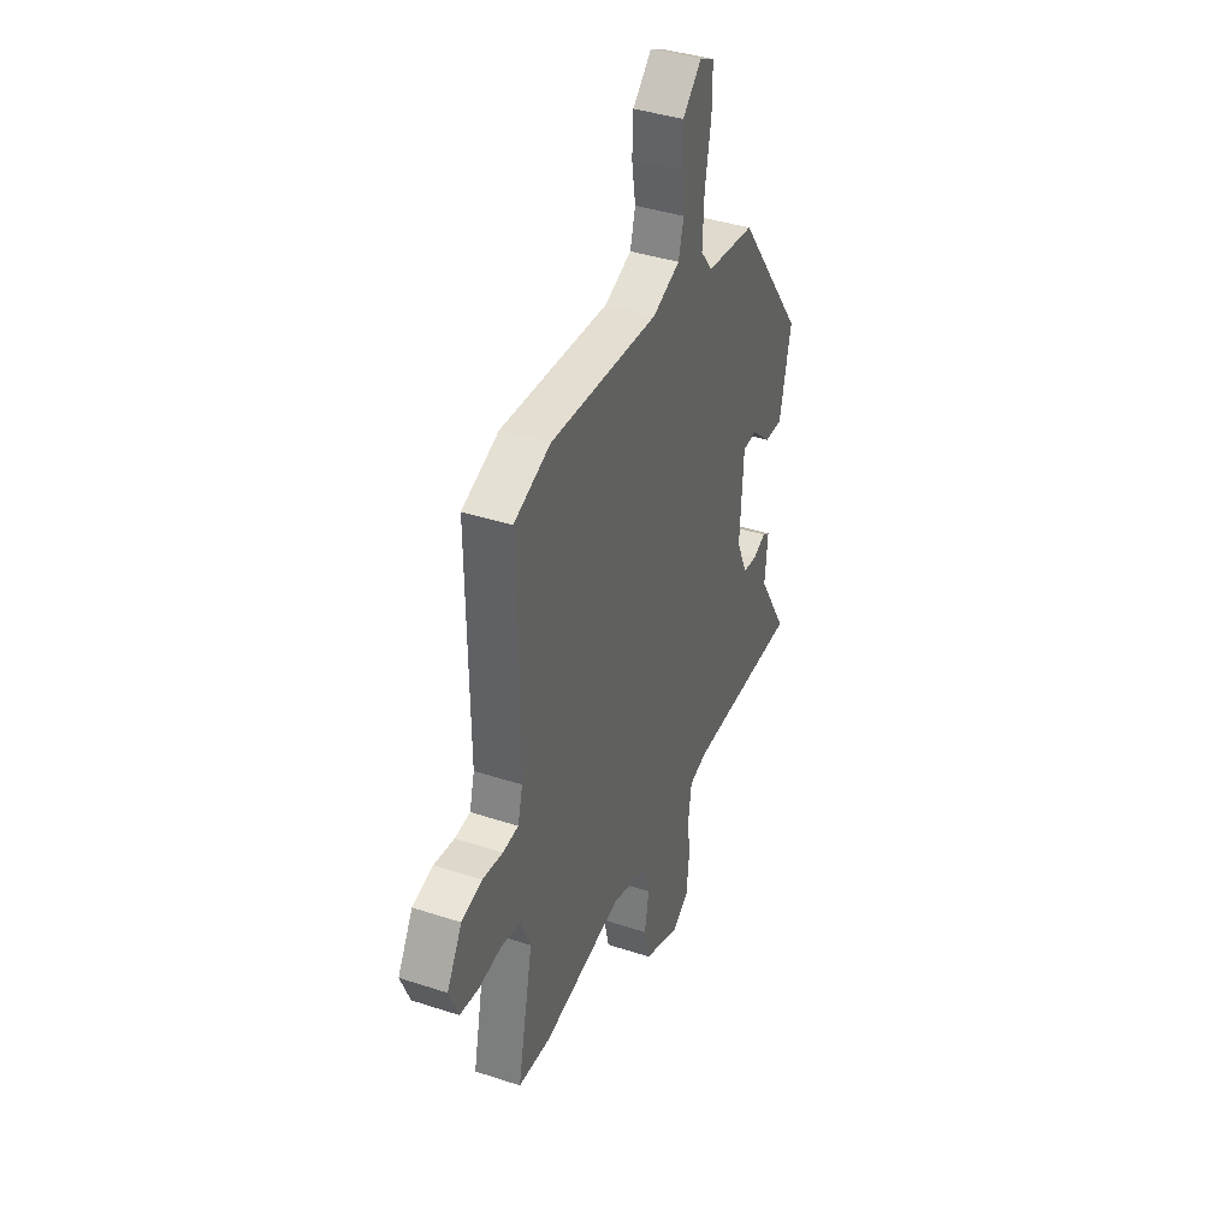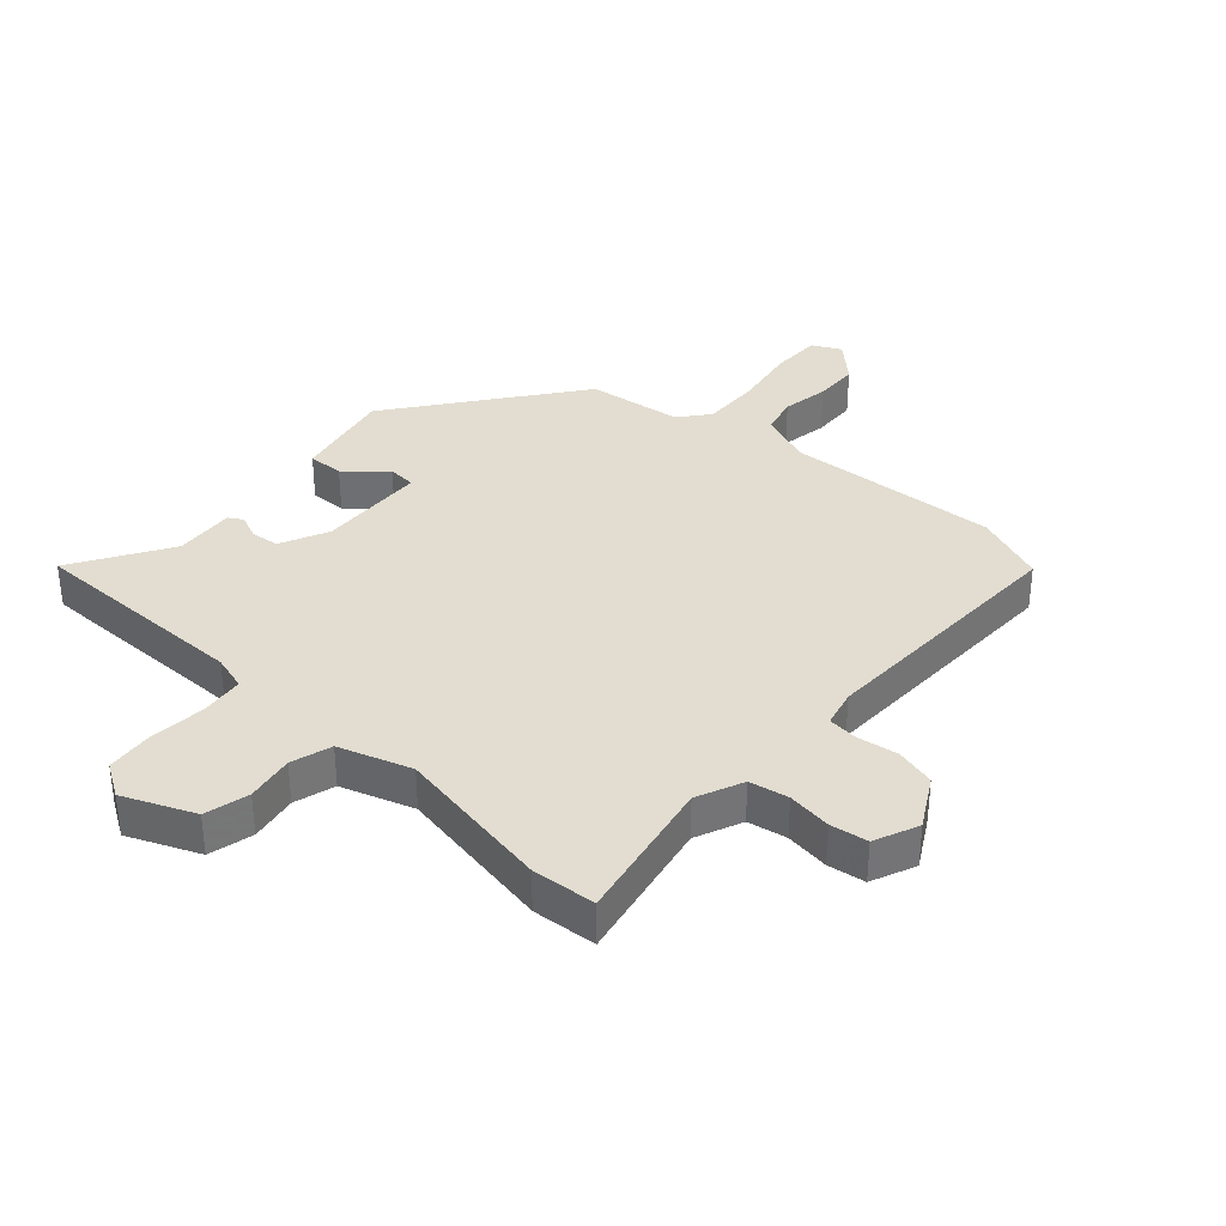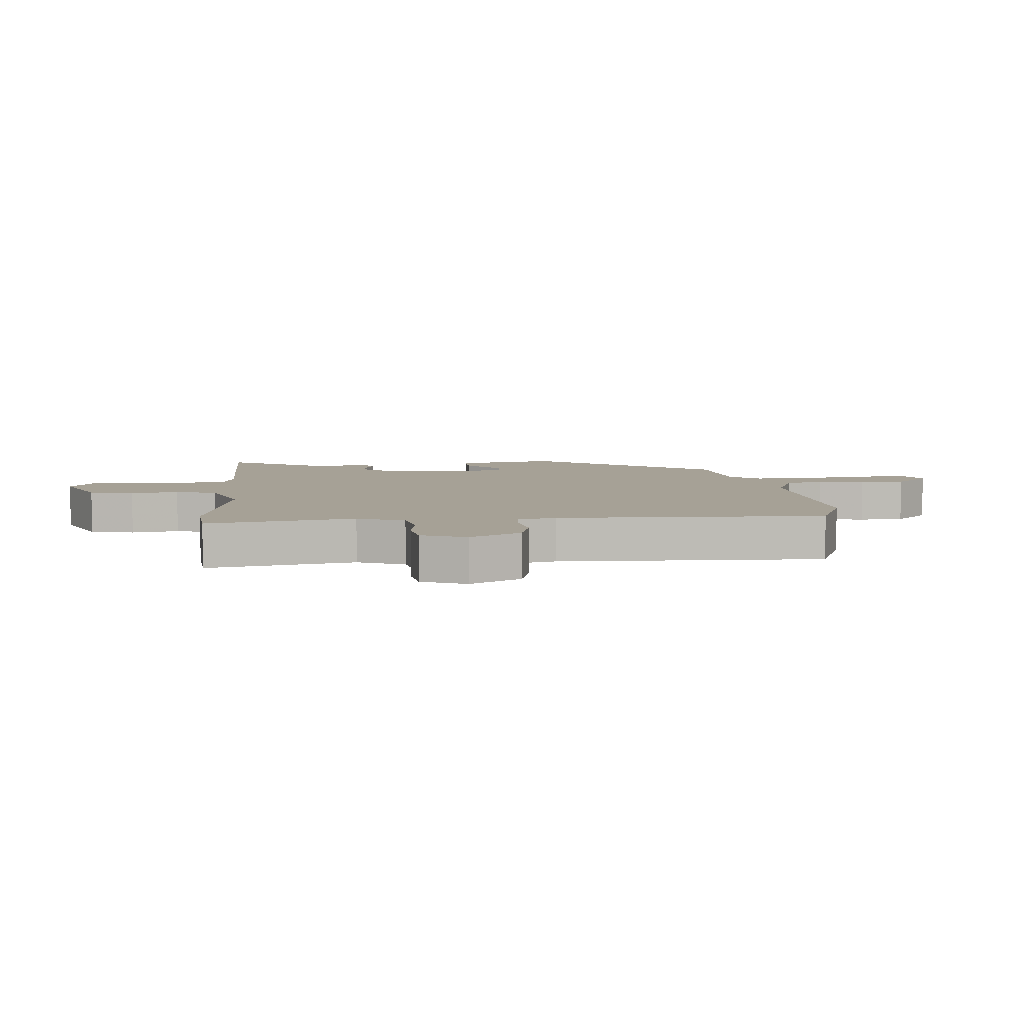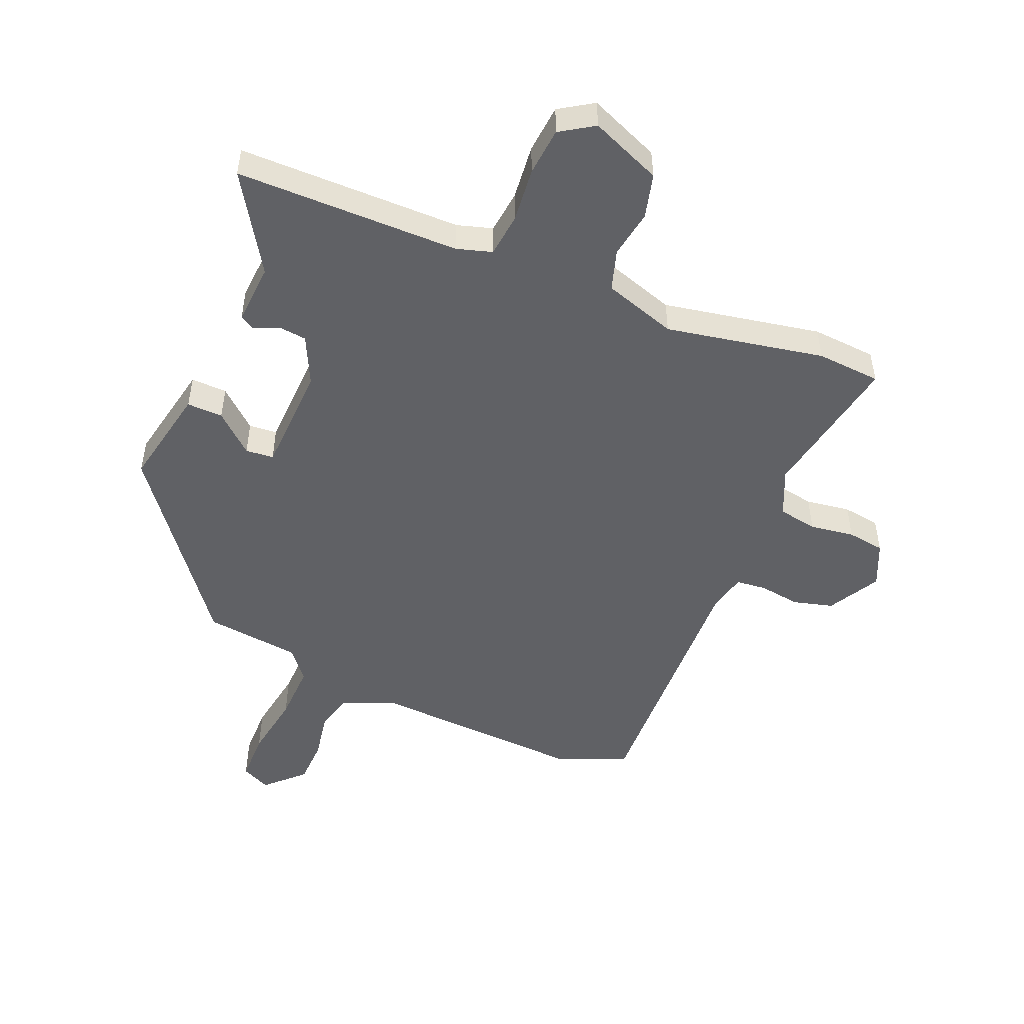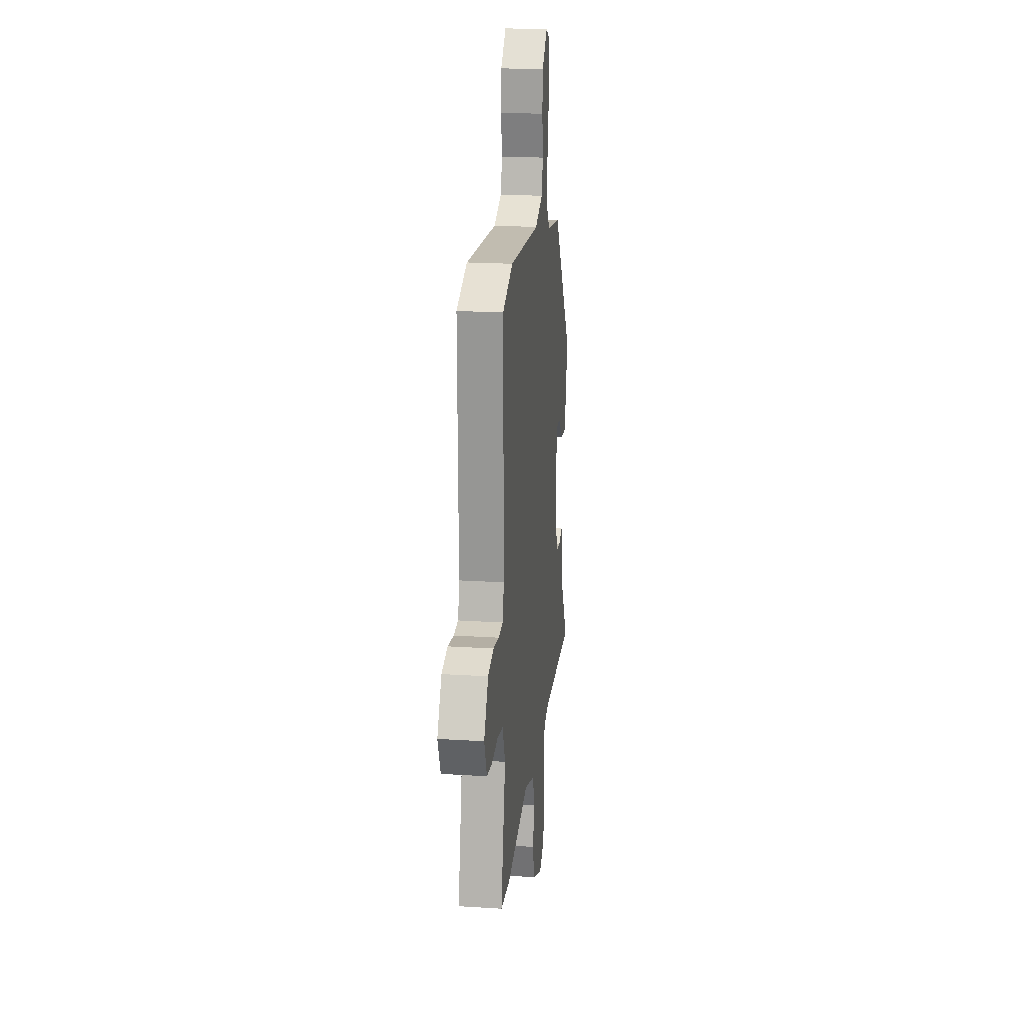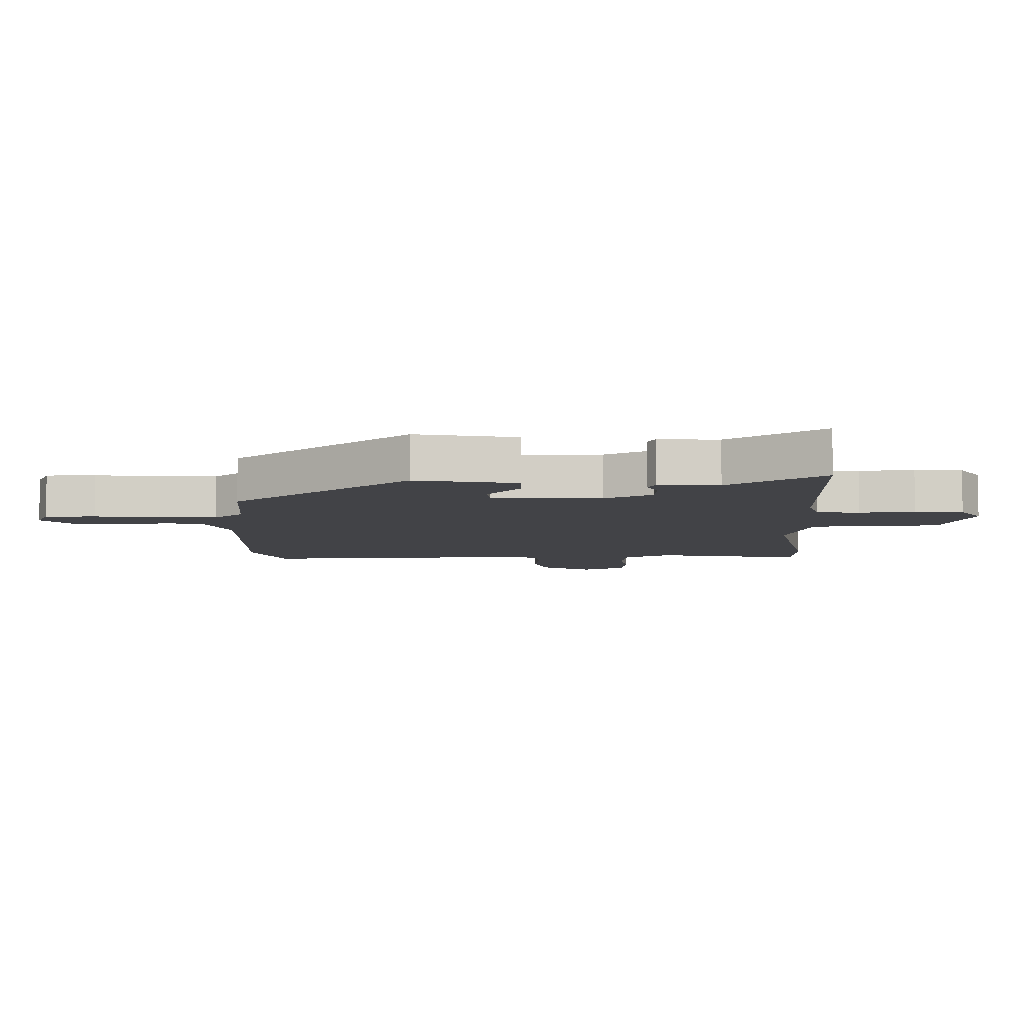
<metadata>
{"format":"obj","ext":"obj","renderer":"f3d","projection":"perspective","resolution":1024,"background":"white","views":[{"elev":39.6,"azim":-67.8,"up":"+Z"},{"elev":35.3,"azim":-137.2,"up":"+Y"},{"elev":6.2,"azim":-94.3,"up":"+Y"},{"elev":-50.2,"azim":158.7,"up":"+Y"},{"elev":20.6,"azim":-83.4,"up":"+Z"},{"elev":-7.4,"azim":93.4,"up":"+Y"}]}
</metadata>
<code>
v -0.511 0.07 0.496
v -0.393 0.07 0.54
v -0.045 0.07 0.514
v 0.043 0.07 0.547
v 0.06 0.07 0.609
v 0.048 0.07 0.686
v 0.052 0.07 0.76
v 0.113 0.07 0.817
v 0.16 0.07 0.793
v 0.159 0.07 0.71
v 0.139 0.07 0.604
v 0.134 0.07 0.509
v 0.173 0.07 0.459
v 0.33 0.07 0.437
v 0.549 0.07 0.137
v 0.512 0.07 -0.027
v 0.453 0.07 -0.024
v 0.391 0.07 0.033
v 0.345 0.07 0.03
v 0.334 0.07 -0.148
v 0.37 0.07 -0.228
v 0.416 0.07 -0.234
v 0.457 0.07 -0.217
v 0.48 0.07 -0.231
v 0.471 0.07 -0.33
v 0.566 0.07 -0.49
v 0.2 0.07 -0.483
v 0.142 0.07 -0.499
v 0.132 0.07 -0.569
v 0.139 0.07 -0.66
v 0.13 0.07 -0.739
v 0.074 0.07 -0.773
v -0.041 0.07 -0.722
v -0.058 0.07 -0.649
v -0.043 0.07 -0.571
v -0.062 0.07 -0.504
v -0.18 0.07 -0.463
v -0.44 0.07 -0.506
v -0.545 0.07 -0.496
v -0.494 0.07 -0.256
v -0.526 0.07 -0.179
v -0.59 0.07 -0.166
v -0.663 0.07 -0.175
v -0.724 0.07 -0.165
v -0.754 0.07 -0.092
v -0.705 0.07 -0.009
v -0.639 0.07 0.007
v -0.573 0.07 -0.004
v -0.523 0.07 0
v -0.507 0.07 0.061
v -0.511 0 0.496
v -0.393 0 0.54
v -0.045 0 0.514
v 0.043 0 0.547
v 0.06 0 0.609
v 0.048 0 0.686
v 0.052 0 0.76
v 0.113 0 0.817
v 0.16 0 0.793
v 0.159 0 0.71
v 0.139 0 0.604
v 0.134 0 0.509
v 0.173 0 0.459
v 0.33 0 0.437
v 0.549 0 0.137
v 0.512 0 -0.027
v 0.453 0 -0.024
v 0.391 0 0.033
v 0.345 0 0.03
v 0.334 0 -0.148
v 0.37 0 -0.228
v 0.416 0 -0.234
v 0.457 0 -0.217
v 0.48 0 -0.231
v 0.471 0 -0.33
v 0.566 0 -0.49
v 0.2 0 -0.483
v 0.142 0 -0.499
v 0.132 0 -0.569
v 0.139 0 -0.66
v 0.13 0 -0.739
v 0.074 0 -0.773
v -0.041 0 -0.722
v -0.058 0 -0.649
v -0.043 0 -0.571
v -0.062 0 -0.504
v -0.18 0 -0.463
v -0.44 0 -0.506
v -0.545 0 -0.496
v -0.494 0 -0.256
v -0.526 0 -0.179
v -0.59 0 -0.166
v -0.663 0 -0.175
v -0.724 0 -0.165
v -0.754 0 -0.092
v -0.705 0 -0.009
v -0.639 0 0.007
v -0.573 0 -0.004
v -0.523 0 0
v -0.507 0 0.061
f 45 46 47 48
f 45 48 49
f 42 43 44 45
f 41 42 45 49
f 40 41 49 50
f 37 38 39 40
f 36 37 40 50
f 32 33 34 35
f 32 35 36
f 29 30 31 32
f 28 29 32 36
f 27 28 36 50
f 25 26 27 50
f 22 23 24 25
f 21 22 25
f 15 16 17 18
f 13 14 15 18
f 12 13 18 19
f 8 9 10 11
f 8 11 12
f 5 6 7 8
f 5 8 12
f 4 5 12 19
f 50 1 2 3
f 21 25 50
f 20 21 50 3
f 3 4 19 20
f 98 97 96 95
f 99 98 95
f 95 94 93 92
f 99 95 92 91
f 100 99 91 90
f 90 89 88 87
f 100 90 87 86
f 85 84 83 82
f 86 85 82
f 82 81 80 79
f 86 82 79 78
f 100 86 78 77
f 100 77 76 75
f 75 74 73 72
f 75 72 71
f 68 67 66 65
f 68 65 64 63
f 69 68 63 62
f 61 60 59 58
f 62 61 58
f 58 57 56 55
f 62 58 55
f 69 62 55 54
f 53 52 51 100
f 100 75 71
f 53 100 71 70
f 70 69 54 53
f 1 51 52 2
f 2 52 53 3
f 3 53 54 4
f 4 54 55 5
f 5 55 56 6
f 6 56 57 7
f 7 57 58 8
f 8 58 59 9
f 9 59 60 10
f 10 60 61 11
f 11 61 62 12
f 12 62 63 13
f 13 63 64 14
f 14 64 65 15
f 15 65 66 16
f 16 66 67 17
f 17 67 68 18
f 18 68 69 19
f 19 69 70 20
f 20 70 71 21
f 21 71 72 22
f 22 72 73 23
f 23 73 74 24
f 24 74 75 25
f 25 75 76 26
f 26 76 77 27
f 27 77 78 28
f 28 78 79 29
f 29 79 80 30
f 30 80 81 31
f 31 81 82 32
f 32 82 83 33
f 33 83 84 34
f 34 84 85 35
f 35 85 86 36
f 36 86 87 37
f 37 87 88 38
f 38 88 89 39
f 39 89 90 40
f 40 90 91 41
f 41 91 92 42
f 42 92 93 43
f 43 93 94 44
f 44 94 95 45
f 45 95 96 46
f 46 96 97 47
f 47 97 98 48
f 48 98 99 49
f 49 99 100 50
f 50 100 51 1

</code>
